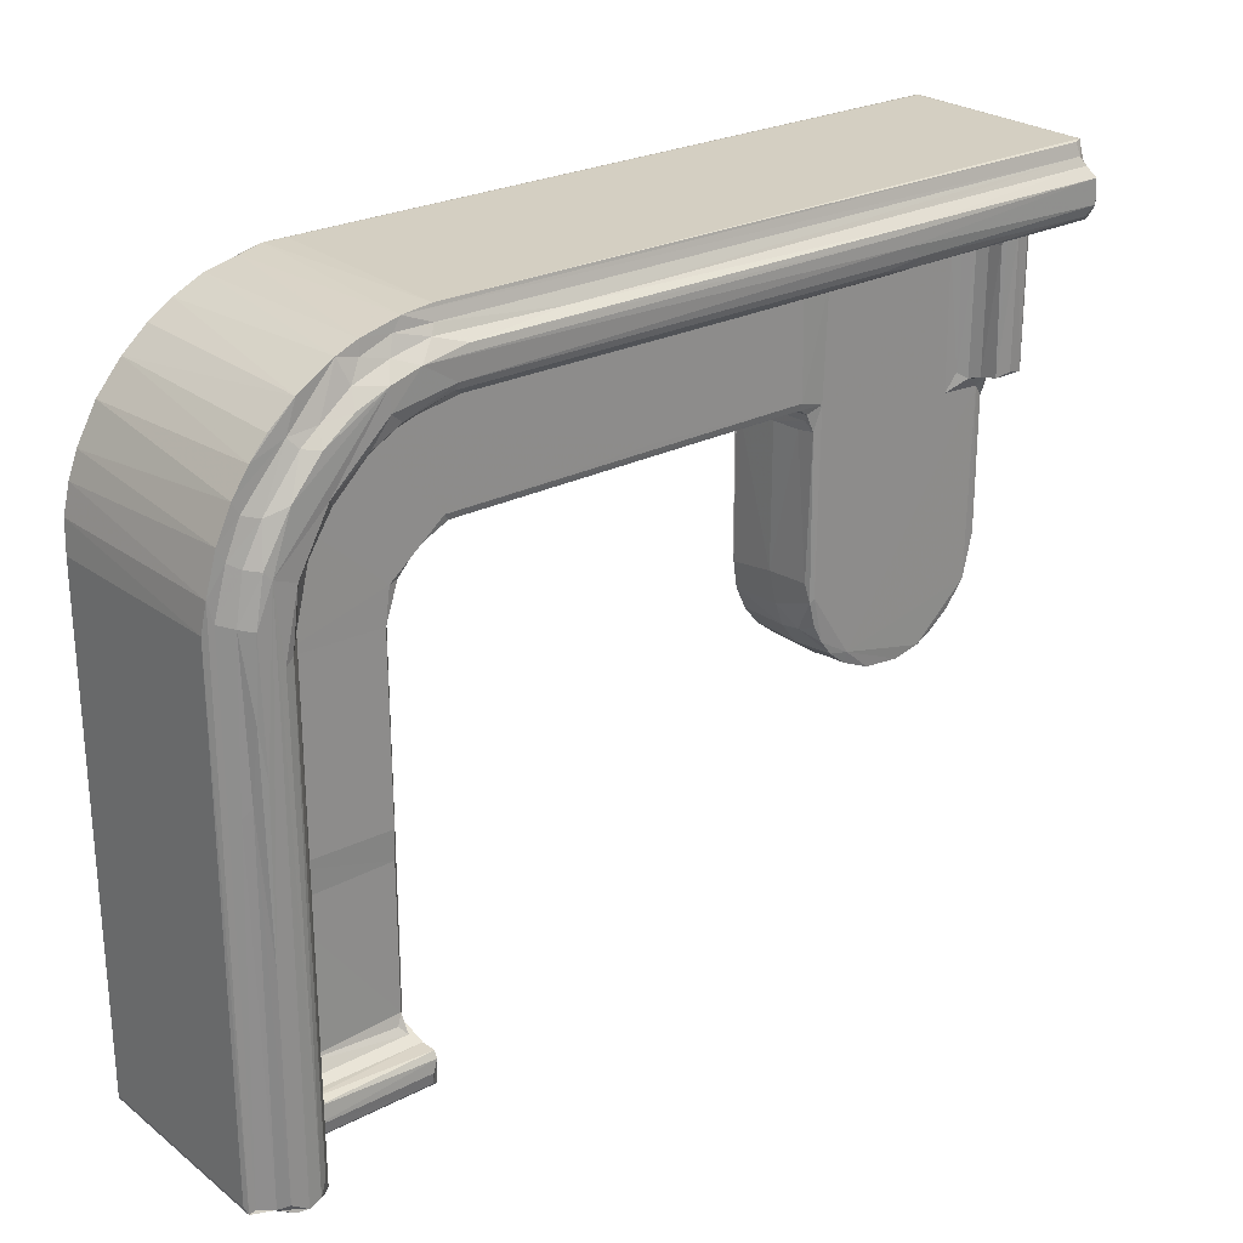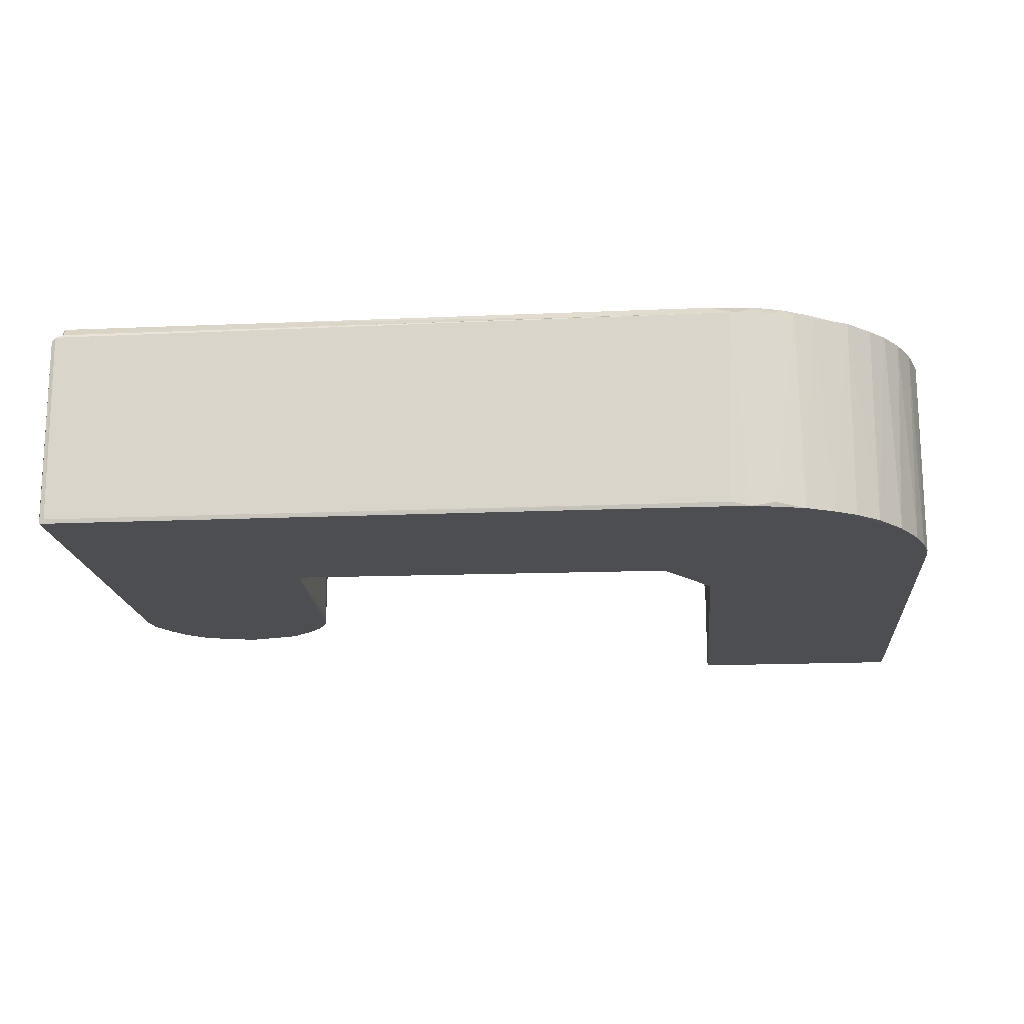
<metadata>
{"format":"obj","ext":"obj","renderer":"f3d","projection":"perspective","resolution":1024,"background":"white","views":[{"elev":25.4,"azim":-39.4,"up":"+Y"},{"elev":-17.1,"azim":-175.0,"up":"+Z"}]}
</metadata>
<code>
v -0.4371 -0.4504 -0.1359
v -0.44 -0.4433 -0.1313
v -0.4311 -0.4543 -0.1313
v -0.1944 -0.4543 -0.1313
v -0.42 -0.4543 -0.02475
v -0.4312 -0.4539 0.06984
v -0.4375 -0.4499 0.0862
v -0.44 -0.4433 0.0818
v -0.4029 -0.4571 -0.01048
v -0.1899 -0.4501 -0.1359
v -0.3164 -0.457 -0.01008
v -0.339 -0.4169 -0.008545
v -0.3398 -0.4048 -0.01293
v -0.323 -0.407 -0.02334
v -0.319 -0.4211 -0.01368
v -0.3344 -0.2386 -0.01672
v -0.1979 -0.3999 -0.02403
v -0.1966 -0.4204 -0.01477
v -0.3227 -0.2392 -0.02401
v -0.1977 -0.2367 -0.02419
v -0.44 0.09734 -0.1313
v -0.4292 0.1602 -0.1359
v -0.4368 0.13 -0.1355
v -0.3227 -0.201 -0.02226
v -0.1978 -0.2031 -0.02241
v -0.1897 -0.004931 -0.1359
v -0.1979 -0.001089 -0.02243
v -0.3227 0.001531 -0.02233
v -0.1946 -0.4545 -0.01938
v -0.1897 -0.4506 -0.01994
v -0.19 -0.4217 -0.07023
v -0.1927 -0.4128 -0.03015
v -0.1826 -0.4351 0.007039
v -0.1896 -0.4338 -0.02464
v -0.1886 -0.4265 -0.003418
v -0.2039 -0.4121 -0.02069
v -0.1896 -0.000263 -0.07139
v -0.1928 -0.2143 -0.02919
v -0.1918 -0.213 -0.0501
v -0.1921 0.002922 -0.04922
v -0.1928 0.008034 -0.02924
v -0.4085 -0.455 0.03664
v -0.3988 -0.4666 0.002977
v -0.4075 -0.4593 0.004375
v -0.4006 -0.4672 0.009176
v -0.4018 -0.4606 0.02188
v -0.346 -0.4623 0.01557
v -0.401 -0.4553 0.1036
v -0.3521 -0.4555 0.03429
v -0.3662 -0.4552 0.09652
v -0.4311 -0.4474 0.08723
v -0.4156 -0.4493 0.09614
v -0.4071 -0.4428 0.1063
v -0.3898 -0.4539 0.1078
v -0.3763 -0.4494 0.1065
v -0.3536 -0.4661 0.01196
v -0.3374 -0.4491 0.01788
v -0.3502 -0.4173 0.03137
v -0.344 -0.4244 0.02098
v -0.3313 -0.4264 0.005251
v -0.3357 -0.4299 0.01538
v -0.357 -0.4536 0.06455
v -0.3571 -0.4399 0.08059
v -0.3226 -0.4264 -0.003047
v -0.3622 -0.4498 0.09617
v -0.3686 -0.4351 0.1027
v -0.4214 -0.06203 0.09239
v -0.4136 -0.05197 0.09846
v -0.4066 -0.2068 0.1069
v -0.3884 0.1444 0.1079
v -0.3807 0.06667 0.1072
v -0.346 -0.4083 0.0005121
v -0.3414 -0.2613 -0.01053
v -0.3459 -0.2272 -0.0001243
v -0.3571 -0.03246 0.08073
v -0.3633 0.08838 0.09748
v -0.3597 0.003252 0.08991
v -0.4306 0.1116 0.08743
v -0.44 0.1024 0.08179
v -0.4028 -0.03036 0.1074
v -0.4092 0.02295 0.1052
v -0.3713 0.07315 0.1045
v -0.3404 -0.01888 -0.01179
v -0.1866 -0.4665 0.003072
v -0.1911 -0.4605 -0.004643
v -0.192 -0.4614 0.01547
v -0.1921 -0.4485 0.01783
v -0.1873 -0.4349 0.01677
v -0.1867 -0.4279 0.01241
v -0.1839 -0.4668 0.01044
v -0.3389 0.00618 -0.01677
v -0.3344 0.07763 -0.01874
v -0.3418 0.08198 -0.01289
v -0.3223 0.1017 -0.02218
v -0.308 0.1431 -0.02218
v -0.4192 0.1867 -0.1359
v -0.4362 0.1333 0.08663
v -0.4243 0.1746 0.08651
v -0.3979 0.2249 -0.1359
v -0.3713 0.2568 -0.1353
v -0.4082 0.2085 0.08669
v -0.3903 0.2349 0.08681
v -0.3721 0.2557 0.08617
v -0.3307 0.1303 -0.01282
v -0.3123 0.1621 -0.01459
v -0.2789 0.1803 -0.02226
v -0.2822 0.1922 -0.01554
v -0.3194 0.2959 -0.1358
v -0.3448 0.2797 -0.1355
v -0.2884 0.3109 -0.1358
v -0.2303 0.3248 -0.1359
v -0.3455 0.2794 0.08692
v -0.2849 0.3122 0.08609
v -0.1927 0.03763 -0.02227
v -0.1346 0.07179 -0.1359
v -0.2415 0.2025 -0.02227
v -0.1841 0.02678 -0.1352
v -0.1857 0.02121 -0.07162
v -0.1751 0.04193 -0.07547
v -0.1587 0.05957 -0.1355
v -0.1552 0.0619 -0.07619
v -0.115 0.07588 -0.1313
v -0.1156 0.07798 -0.1354
v -0.1294 0.07415 -0.06969
v -0.1816 0.03761 -0.05279
v -0.1701 0.05203 -0.05619
v -0.1563 0.0643 -0.05581
v -0.1825 0.03961 -0.02461
v -0.1323 0.08735 -0.02235
v -0.1603 0.06361 -0.02459
v -0.1186 0.07875 -0.03061
v -0.1374 0.07549 -0.02921
v -0.1267 0.0804 -0.02411
v -0.2535 0.2121 -0.01411
v -0.216 0.2246 -0.01386
v -0.2109 0.2159 -0.01977
v -0.1023 0.2253 -0.01373
v -0.09976 0.07594 -0.07951
v 0.3048 0.0784 -0.1359
v 0.2907 0.07594 -0.1313
v 0.2906 0.07822 -0.04655
v 0.2905 0.07853 -0.02988
v 0.29 0.08047 -0.02416
v 0.1085 0.09359 -0.02229
v 0.5456 0.3251 -0.1359
v 0.2891 0.2028 -0.02229
v 0.303 0.2256 -0.01387
v 0.2957 0.2158 -0.0198
v -0.2563 0.3204 -0.1311
v -0.2089 0.3263 -0.1313
v -0.245 0.3228 0.08663
v -0.2142 0.3262 0.08593
v -0.4052 0.1042 0.1071
v -0.416 0.1059 0.09556
v -0.3465 -0.006619 -0.001061
v -0.3459 0.08463 -0.003626
v -0.3582 0.08787 0.08368
v -0.345 0.1043 0.006601
v -0.3647 0.1351 0.1065
v -0.4174 0.1599 0.08764
v -0.3952 0.1521 0.1055
v -0.4065 0.1534 0.09386
v -0.4019 0.1957 0.08751
v -0.3869 0.1914 0.09505
v -0.3677 0.2009 0.1072
v -0.3567 0.2487 0.08809
v -0.3374 0.1277 -0.004363
v -0.3489 0.1273 0.07488
v -0.3383 0.152 0.07296
v -0.3235 0.1572 -6.19e-05
v -0.3108 0.1753 -0.002448
v -0.3233 0.1778 0.07942
v -0.293 0.1955 0.007173
v -0.2751 0.2071 -0.002567
v -0.2988 0.2055 0.08785
v -0.3477 0.1458 0.09579
v -0.3317 0.1959 0.1068
v -0.3238 0.1852 0.09707
v -0.349 0.2392 0.09476
v -0.3359 0.2382 0.1066
v -0.2726 0.2761 0.1076
v -0.3302 0.2544 0.09439
v -0.3069 0.3025 0.08549
v -0.2907 0.2246 0.104
v -0.2591 0.242 0.1042
v -0.272 0.2529 0.1078
v -0.3041 0.262 0.1061
v -0.2989 0.2785 0.09358
v -0.2866 0.2978 0.08754
v -0.273 0.2225 0.08436
v -0.2468 0.2217 -0.003185
v -0.2314 0.239 0.07942
v -0.2198 0.2292 -0.003453
v -0.1936 0.2325 -0.003813
v -0.1985 0.2453 0.08738
v -0.2406 0.2414 0.09681
v -0.2408 0.286 0.1077
v -0.2059 0.2636 0.1069
v -0.2089 0.2565 0.104
v -0.1969 0.2493 0.09689
v -0.09868 0.2319 -0.004059
v -0.09501 0.2445 0.08673
v 0.09685 0.2317 -0.003968
v 0.1015 0.247 0.0939
v 0.2673 0.2558 0.1035
v 0.2904 0.2751 0.1078
v 0.1094 0.2432 0.07928
v -0.2619 0.293 0.09426
v -0.2544 0.3105 0.0876
v -0.2226 0.3024 0.09528
v -0.1932 0.2939 0.106
v -0.2164 0.3115 0.09012
v -0.08814 0.3001 0.09727
v 0.269 0.2875 0.1073
v 0.5366 0.3115 0.0901
v 0.5423 0.3263 0.0829
v 0.314 0.2934 0.1058
v 0.3256 -0.1789 -0.1358
v 0.3135 -0.1522 -0.1359
v 0.3237 -0.1763 -0.07681
v 0.3245 -0.1726 -0.05321
v 0.3124 -0.1488 -0.07441
v 0.321 -0.1605 -0.02593
v 0.3313 -0.18 -0.02552
v 0.3178 -0.1267 -0.02405
v 0.3081 -0.1211 -0.135
v 0.3076 -0.1124 -0.08008
v 0.3076 0.05818 -0.1342
v 0.3128 -0.1307 -0.02539
v 0.3103 -0.1103 -0.03095
v 0.3419 -0.1999 -0.1351
v 0.3679 -0.2205 -0.1358
v 0.3429 -0.2014 -0.07617
v 0.3689 -0.2209 -0.07345
v 0.396 -0.2318 -0.1312
v 0.3985 -0.2323 -0.0813
v 0.4284 -0.236 -0.1359
v 0.3619 -0.2138 -0.05135
v 0.3443 -0.1968 -0.02575
v 0.3646 -0.2137 -0.02633
v 0.3659 -0.2008 -0.024
v 0.3961 -0.2287 -0.04753
v 0.4244 -0.236 -0.07003
v 0.3971 -0.2278 -0.02543
v 0.4385 -0.2315 -0.0253
v 0.458 -0.232 -0.13
v 0.4875 -0.2203 -0.1358
v 0.4548 -0.2328 -0.07855
v 0.4854 -0.2214 -0.07402
v 0.5131 -0.1999 -0.1357
v 0.5417 -0.1514 -0.1359
v 0.4388 -0.2327 -0.04921
v 0.4682 -0.224 -0.0242
v 0.4895 -0.2142 -0.02624
v 0.5113 -0.1964 -0.02601
v 0.5318 -0.1658 -0.02415
v 0.5121 -0.2013 -0.07693
v 0.5298 -0.1783 -0.1352
v 0.5307 -0.1772 -0.07618
v 0.5272 -0.1774 -0.05214
v 0.5416 -0.1516 -0.07267
v 0.541 -0.1407 -0.03068
v 0.5458 -0.1298 -0.1354
v 0.5474 -0.1171 -0.07975
v 0.5474 -0.1114 -0.1313
v 0.5447 -0.121 -0.0457
v 0.5441 -0.1163 -0.0253
v 0.535 0.04857 -0.02399
v 0.5449 0.0515 -0.04495
v 0.2907 0.07594 -0.07971
v 0.2914 0.08814 -0.0223
v 0.3075 0.04964 -0.07978
v 0.3099 0.04952 -0.04686
v 0.3106 0.05272 -0.02611
v 0.3194 0.0795 -0.02407
v 0.3067 0.0628 -0.03399
v 0.2999 0.07079 -0.1334
v 0.3011 0.07277 -0.02601
v 0.49 0.05092 -0.02412
v 0.3236 0.2029 -0.024
v 0.4878 0.2029 -0.024
v 0.5001 0.2158 -0.02095
v 0.5405 0.3263 -0.1313
v 0.5019 0.07128 -0.02082
v 0.5474 0.05357 -0.07939
v 0.5442 0.03549 -0.02595
v 0.5474 0.09083 -0.02559
v 0.5124 0.06432 -0.01416
v 0.5404 0.05769 -0.01802
v 0.5469 0.06132 -0.01908
v 0.5509 0.066 -0.00885
v 0.5066 0.2261 -0.01344
v 0.5474 0.3207 -0.1313
v 0.5474 0.3 -0.02343
v 0.5127 0.2029 -0.01368
v 0.5503 0.2778 -0.01093
v 0.5508 0.2974 0.004793
v 0.5466 0.3248 0.07852
v 0.291 0.2316 -0.003997
v 0.2928 0.2445 0.08719
v 0.314 0.262 0.106
v 0.3127 0.2494 0.09631
v 0.3214 0.2328 -0.004024
v 0.3241 0.2456 0.08663
v 0.4988 0.2328 -0.004155
v 0.5 0.2356 0.01653
v 0.5432 0.2455 0.08497
v 0.5439 0.2668 0.1068
v 0.3101 0.3026 0.09556
v 0.5336 0.3253 0.0861
v 0.5405 0.3028 0.0955
v 0.5191 0.06745 -0.003555
v 0.5214 0.07034 0.01469
v 0.5558 0.0705 0.01502
v 0.5385 0.07434 0.01784
v 0.5598 0.07081 0.006304
v 0.5458 0.2497 0.09515
v 0.536 0.2559 0.1021
v 0.5202 0.2086 0.01256
v 0.5246 0.2229 0.01634
v 0.5382 0.2233 0.01787
v 0.5192 0.2092 -0.002982
v 0.5577 0.2387 0.0131
v 0.56 0.2812 0.00614
v 0.5514 0.2338 0.01681
v 0.5117 0.2306 0.01492
v 0.5377 0.2369 0.02608
v 0.5469 0.2434 0.03559
v 0.5499 0.2483 0.02633
v 0.5485 0.2971 0.02901
v 0.5467 0.298 0.08802
v 0.5469 0.2812 0.1006
v 0.5435 0.2929 0.1062
f 1 4 3
f 1 3 6
f 3 5 6
f 1 7 2
f 1 6 7
f 7 8 2
f 5 11 9
f 12 14 13
f 12 15 14
f 13 14 16
f 15 18 14
f 16 14 19
f 14 17 19
f 1 2 21
f 2 8 21
f 1 21 23
f 1 23 22
f 16 19 24
f 19 20 24
f 1 10 4
f 5 3 4
f 5 4 29
f 5 29 11
f 4 10 29
f 29 10 30
f 30 10 31
f 30 31 34
f 31 32 34
f 30 34 33
f 34 32 35
f 32 18 35
f 18 36 14
f 14 36 17
f 19 17 20
f 10 26 31
f 32 17 18
f 36 18 17
f 26 37 31
f 32 20 17
f 32 38 20
f 37 39 31
f 31 38 32
f 31 39 38
f 20 25 24
f 1 26 10
f 24 25 27
f 38 25 20
f 39 37 40
f 39 41 38
f 39 40 41
f 6 5 42
f 43 45 44
f 45 46 44
f 5 9 44
f 9 43 44
f 5 46 42
f 5 44 46
f 42 48 6
f 46 49 42
f 46 47 49
f 42 49 48
f 48 49 50
f 7 52 51
f 7 6 52
f 48 52 6
f 52 54 53
f 52 48 54
f 48 50 54
f 45 47 46
f 45 56 47
f 9 11 43
f 47 57 49
f 57 58 49
f 57 59 58
f 12 59 60
f 59 57 61
f 59 61 60
f 49 62 50
f 49 63 62
f 49 58 63
f 12 64 15
f 12 60 64
f 15 64 18
f 62 65 50
f 62 63 65
f 54 50 55
f 55 65 66
f 55 50 65
f 51 52 67
f 52 53 68
f 52 68 67
f 53 54 69
f 68 53 69
f 69 54 70
f 54 55 70
f 70 55 71
f 12 72 59
f 72 12 13
f 59 72 58
f 13 16 73
f 72 13 73
f 72 73 74
f 63 75 65
f 74 58 72
f 58 75 63
f 58 74 75
f 66 65 76
f 75 77 65
f 65 77 76
f 7 51 78
f 51 67 78
f 8 79 21
f 8 7 79
f 69 70 80
f 68 69 81
f 81 69 80
f 66 82 55
f 71 55 82
f 16 83 73
f 74 73 83
f 66 76 82
f 43 84 45
f 84 43 85
f 56 86 47
f 11 85 43
f 47 86 57
f 11 29 85
f 57 88 61
f 57 87 88
f 60 61 89
f 61 88 89
f 84 90 45
f 45 90 56
f 56 90 86
f 86 87 57
f 18 64 35
f 64 60 35
f 35 60 89
f 85 30 84
f 85 29 30
f 84 30 90
f 30 33 90
f 86 88 87
f 86 90 88
f 90 33 88
f 34 89 33
f 34 35 89
f 33 89 88
f 22 26 1
f 16 24 28
f 16 28 83
f 83 28 91
f 91 92 93
f 91 28 92
f 92 28 94
f 28 95 94
f 21 79 23
f 23 79 97
f 22 98 96
f 96 101 99
f 99 101 102
f 99 102 100
f 92 94 104
f 94 95 104
f 104 95 105
f 95 106 105
f 105 106 107
f 22 96 99
f 100 109 99
f 99 109 108
f 99 108 110
f 99 110 111
f 103 112 100
f 100 112 109
f 24 27 28
f 27 114 28
f 28 114 95
f 26 117 37
f 38 27 25
f 38 41 27
f 37 117 118
f 40 37 118
f 40 118 41
f 117 26 120
f 26 115 120
f 120 121 119
f 117 120 119
f 120 115 121
f 115 123 122
f 115 122 124
f 117 119 118
f 119 126 125
f 118 119 125
f 119 121 126
f 126 121 127
f 118 128 41
f 118 125 128
f 41 128 27
f 114 27 128
f 125 126 128
f 126 127 130
f 126 130 128
f 128 130 114
f 114 129 116
f 114 130 129
f 121 115 124
f 121 124 127
f 127 132 130
f 127 124 132
f 132 133 130
f 130 133 129
f 124 131 132
f 132 131 133
f 22 99 111
f 26 22 111
f 26 111 115
f 95 114 106
f 106 116 107
f 114 116 106
f 107 116 134
f 116 135 134
f 116 136 135
f 136 137 135
f 123 115 139
f 124 122 138
f 124 138 131
f 123 139 122
f 122 140 138
f 138 141 131
f 141 142 131
f 133 143 129
f 131 143 133
f 131 142 143
f 115 145 139
f 129 144 116
f 116 144 146
f 136 147 137
f 116 146 136
f 146 148 136
f 136 148 147
f 110 149 111
f 149 151 111
f 151 152 111
f 111 152 150
f 115 111 145
f 111 150 145
f 7 78 97
f 79 7 97
f 81 80 153
f 78 67 154
f 67 68 154
f 68 81 154
f 80 70 153
f 154 81 153
f 74 83 155
f 74 155 75
f 91 155 83
f 155 77 75
f 91 156 155
f 91 93 156
f 155 156 157
f 155 157 77
f 92 156 93
f 156 158 157
f 77 157 76
f 82 76 159
f 23 97 22
f 97 98 22
f 98 101 96
f 97 78 160
f 97 160 98
f 154 153 161
f 78 154 162
f 78 162 160
f 154 161 162
f 70 71 159
f 153 70 161
f 98 160 163
f 160 164 163
f 160 162 164
f 162 161 164
f 161 70 165
f 161 165 164
f 102 103 100
f 98 163 101
f 101 166 102
f 101 163 166
f 163 164 166
f 92 167 156
f 92 104 167
f 156 167 158
f 158 167 168
f 167 169 168
f 158 168 157
f 104 170 167
f 167 170 169
f 105 170 104
f 105 171 170
f 170 171 172
f 105 107 171
f 107 174 171
f 171 174 173
f 170 172 169
f 171 175 172
f 71 82 159
f 157 176 76
f 168 176 157
f 76 176 159
f 168 169 176
f 70 159 177
f 176 177 159
f 169 178 176
f 169 172 178
f 172 175 178
f 177 176 178
f 171 173 175
f 164 165 179
f 164 179 166
f 165 180 179
f 70 181 165
f 70 177 181
f 103 102 112
f 102 166 112
f 179 182 166
f 179 180 182
f 166 183 112
f 166 182 183
f 165 181 180
f 175 184 178
f 178 184 177
f 175 185 184
f 177 184 186
f 177 186 181
f 182 180 187
f 180 181 187
f 182 188 183
f 182 187 188
f 109 112 108
f 108 183 110
f 108 112 183
f 110 183 113
f 188 189 183
f 189 113 183
f 107 134 174
f 134 191 174
f 174 190 173
f 173 190 175
f 174 191 190
f 134 135 191
f 191 135 193
f 193 194 192
f 191 193 192
f 192 194 195
f 175 190 185
f 191 192 190
f 190 192 196
f 190 196 185
f 184 185 186
f 188 187 181
f 185 198 186
f 181 186 197
f 196 199 185
f 185 199 198
f 192 195 196
f 195 200 196
f 196 200 199
f 186 198 197
f 135 194 193
f 135 201 194
f 135 137 201
f 194 202 195
f 194 201 202
f 195 202 200
f 202 204 200
f 200 204 199
f 204 205 199
f 199 205 198
f 198 206 197
f 201 203 202
f 137 203 201
f 137 147 203
f 203 207 202
f 202 207 204
f 110 113 149
f 149 113 151
f 188 208 189
f 188 181 208
f 189 209 113
f 208 181 197
f 189 208 209
f 208 210 209
f 209 151 113
f 210 208 197
f 210 197 211
f 210 212 209
f 209 212 151
f 210 211 213
f 197 214 211
f 210 213 212
f 197 206 214
f 213 215 212
f 212 215 151
f 150 152 216
f 213 211 217
f 214 217 211
f 218 220 219
f 220 221 222
f 221 224 223
f 219 222 226
f 226 222 227
f 226 227 228
f 222 219 220
f 222 229 227
f 222 221 229
f 221 223 229
f 223 225 229
f 229 230 227
f 231 232 233
f 231 218 232
f 232 234 233
f 218 231 233
f 232 235 234
f 235 236 234
f 232 237 235
f 232 218 237
f 233 234 238
f 238 240 239
f 240 241 239
f 218 233 220
f 233 221 220
f 221 239 224
f 233 239 221
f 233 238 239
f 239 241 224
f 223 224 225
f 224 241 225
f 234 236 242
f 236 243 242
f 234 242 238
f 242 240 238
f 242 244 240
f 240 244 241
f 244 245 241
f 218 219 237
f 219 139 237
f 237 236 235
f 237 243 236
f 237 247 246
f 237 246 248
f 246 249 248
f 246 247 249
f 237 251 247
f 237 248 243
f 248 252 243
f 243 252 242
f 242 245 244
f 242 252 245
f 245 253 241
f 248 249 254
f 252 248 253
f 252 253 245
f 248 254 253
f 249 255 254
f 253 256 241
f 247 257 249
f 247 250 257
f 247 251 250
f 250 251 258
f 250 259 257
f 250 258 259
f 258 251 259
f 249 257 255
f 254 255 253
f 257 259 260
f 259 251 261
f 259 261 262
f 257 260 255
f 253 255 256
f 260 256 255
f 259 262 260
f 260 262 256
f 237 139 251
f 251 263 264
f 263 265 264
f 256 262 267
f 256 268 241
f 251 264 261
f 262 261 266
f 261 264 266
f 266 267 262
f 264 269 266
f 139 140 122
f 140 270 138
f 270 141 138
f 129 271 144
f 144 271 146
f 226 139 219
f 226 228 139
f 227 230 273
f 230 274 273
f 230 229 274
f 228 227 272
f 227 273 272
f 229 225 274
f 272 276 228
f 139 277 140
f 228 277 139
f 228 276 277
f 143 271 129
f 274 225 275
f 272 273 276
f 273 274 276
f 140 277 270
f 270 277 278
f 270 278 141
f 276 278 277
f 141 278 142
f 143 275 271
f 143 278 275
f 142 278 143
f 274 275 278
f 276 274 278
f 241 275 225
f 271 280 146
f 271 275 280
f 146 280 148
f 275 281 280
f 280 282 148
f 280 281 282
f 148 282 147
f 145 150 283
f 241 279 275
f 241 268 279
f 139 145 251
f 256 267 268
f 266 269 267
f 268 267 286
f 269 286 267
f 265 285 264
f 251 145 263
f 285 265 287
f 279 288 284
f 279 268 288
f 268 289 288
f 264 285 269
f 269 285 287
f 286 269 290
f 268 286 289
f 289 286 290
f 269 287 290
f 290 287 291
f 275 279 281
f 279 284 281
f 281 284 282
f 282 292 147
f 263 293 265
f 263 145 293
f 284 288 295
f 284 295 282
f 265 293 287
f 287 296 291
f 293 294 287
f 282 295 292
f 287 294 296
f 150 216 283
f 294 297 296
f 293 145 298
f 283 298 145
f 203 299 207
f 299 300 207
f 207 300 204
f 198 301 206
f 205 301 198
f 300 302 204
f 204 302 205
f 147 299 203
f 147 303 299
f 299 304 300
f 299 303 304
f 300 304 302
f 205 302 301
f 147 305 303
f 305 306 303
f 303 306 304
f 301 308 206
f 213 309 215
f 215 310 151
f 309 213 217
f 151 310 152
f 216 152 310
f 309 217 311
f 309 311 215
f 288 289 312
f 289 291 312
f 312 314 313
f 312 291 314
f 313 314 315
f 289 290 291
f 291 316 314
f 306 307 304
f 147 292 305
f 304 317 302
f 302 318 301
f 317 318 302
f 301 318 308
f 312 313 319
f 313 320 319
f 313 315 321
f 313 321 320
f 288 322 295
f 288 312 322
f 312 319 322
f 291 296 316
f 315 314 321
f 316 323 314
f 296 324 316
f 321 314 325
f 314 323 325
f 295 322 292
f 305 292 306
f 306 292 326
f 319 320 326
f 322 326 292
f 322 319 326
f 320 327 326
f 320 321 327
f 306 326 327
f 306 327 307
f 321 325 327
f 316 324 323
f 325 329 328
f 327 325 328
f 325 323 329
f 329 323 330
f 330 323 324
f 327 328 307
f 307 328 317
f 329 330 328
f 328 330 331
f 328 332 317
f 328 331 332
f 304 307 317
f 317 308 318
f 317 332 308
f 332 333 308
f 206 333 214
f 214 333 217
f 311 217 333
f 206 308 333
f 296 297 324
f 297 330 324
f 297 294 330
f 294 293 330
f 330 293 298
f 330 298 331
f 283 216 298
f 215 216 310
f 332 331 333
f 311 333 331
f 311 331 215
f 215 298 216
f 215 331 298

</code>
